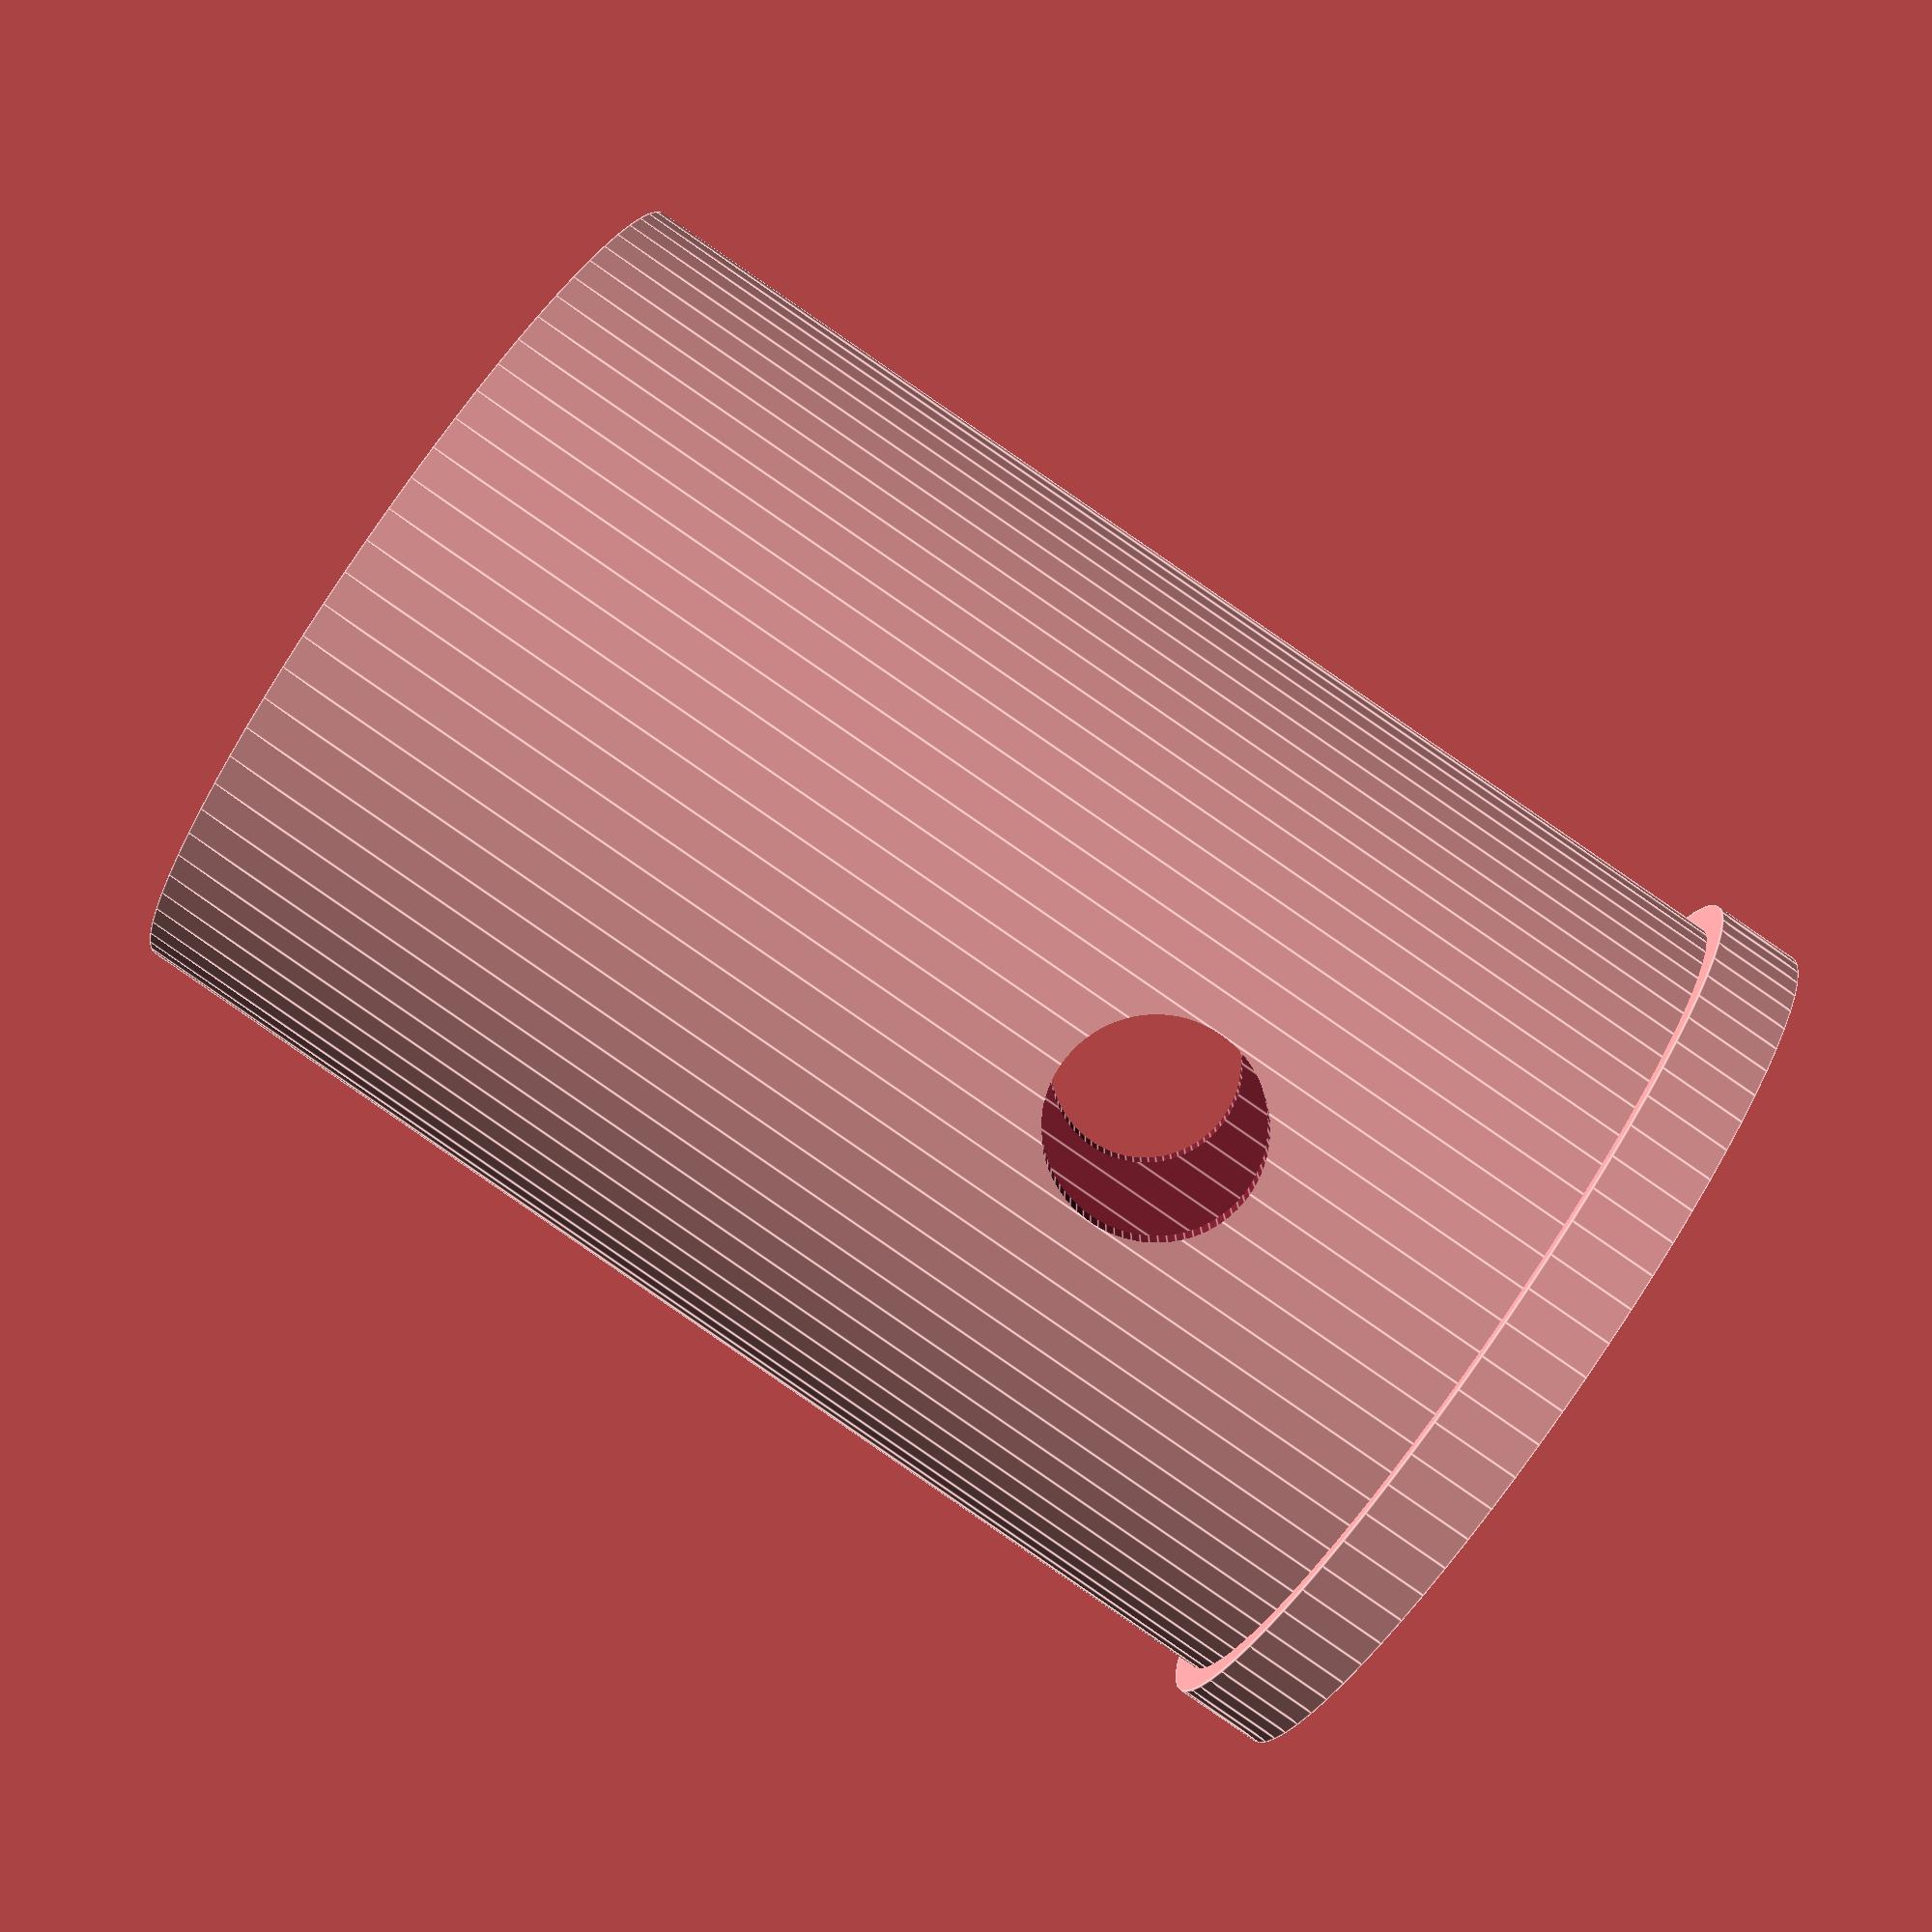
<openscad>
$fn=80;

/**
 This is a simple ring which helps bridge instruments to the pole.
 */

module ring() {
    difference() {
        union() {
            cylinder(d=31.8, h=3);
            cylinder(d=30, h=45);
        }
        cylinder(d=26, h=100, center=true);
        translate([0,0,15]) rotate([90,0,0]) cylinder(d=7, h=50, center=true);
    }
}

ring();

</openscad>
<views>
elev=269.4 azim=2.7 roll=124.5 proj=p view=edges
</views>
